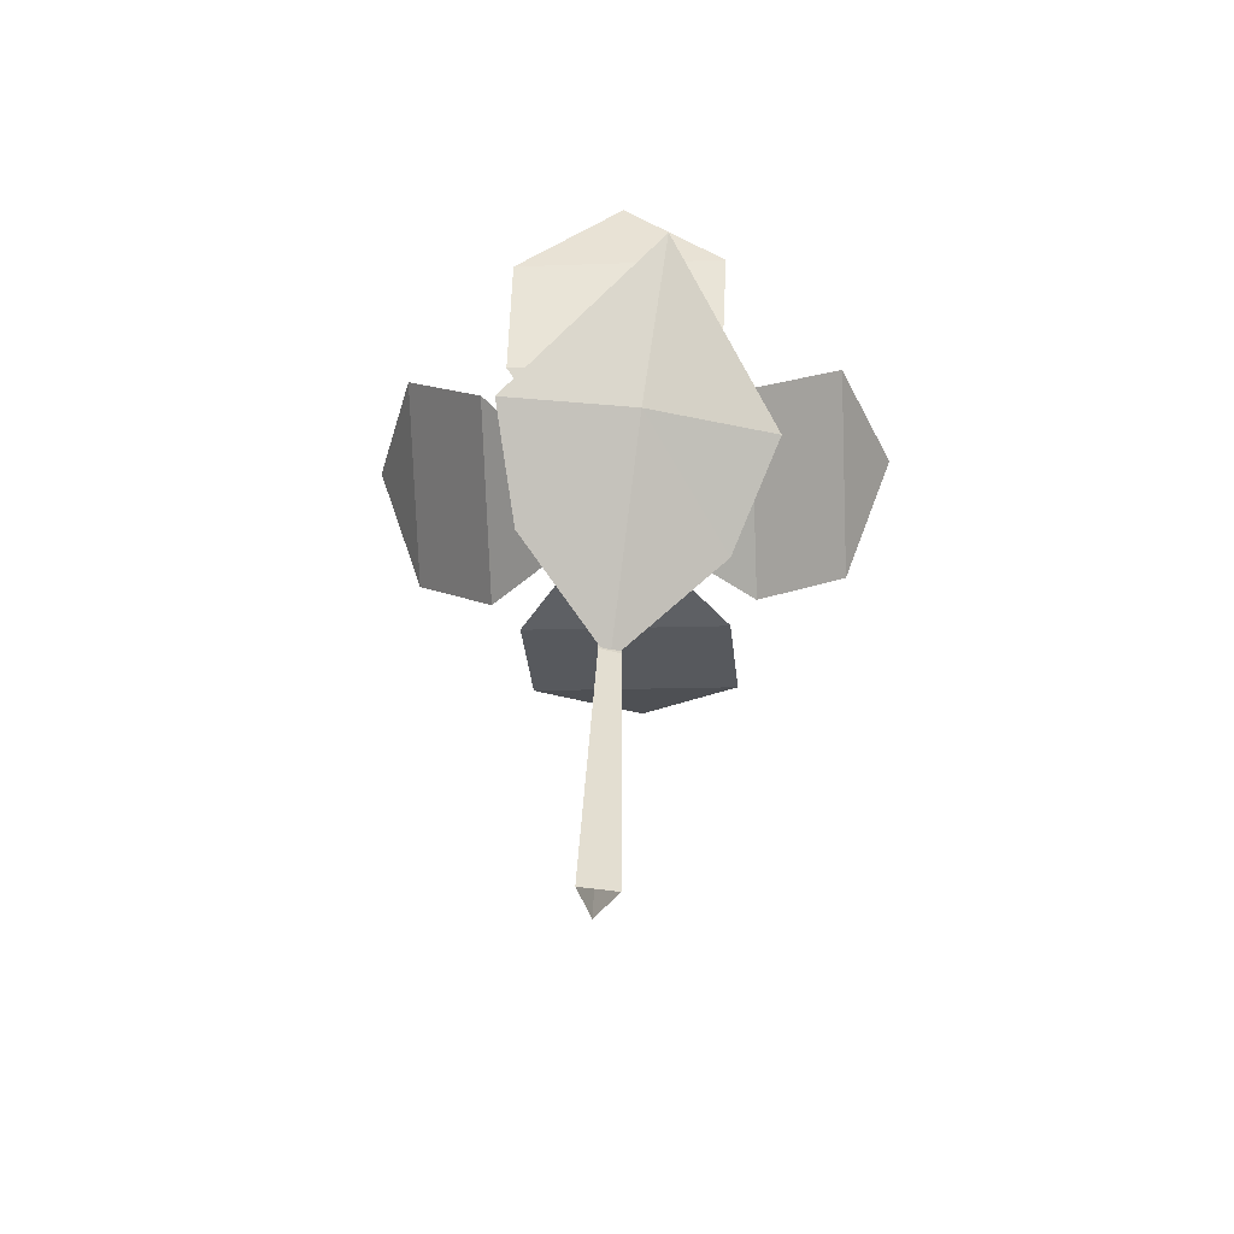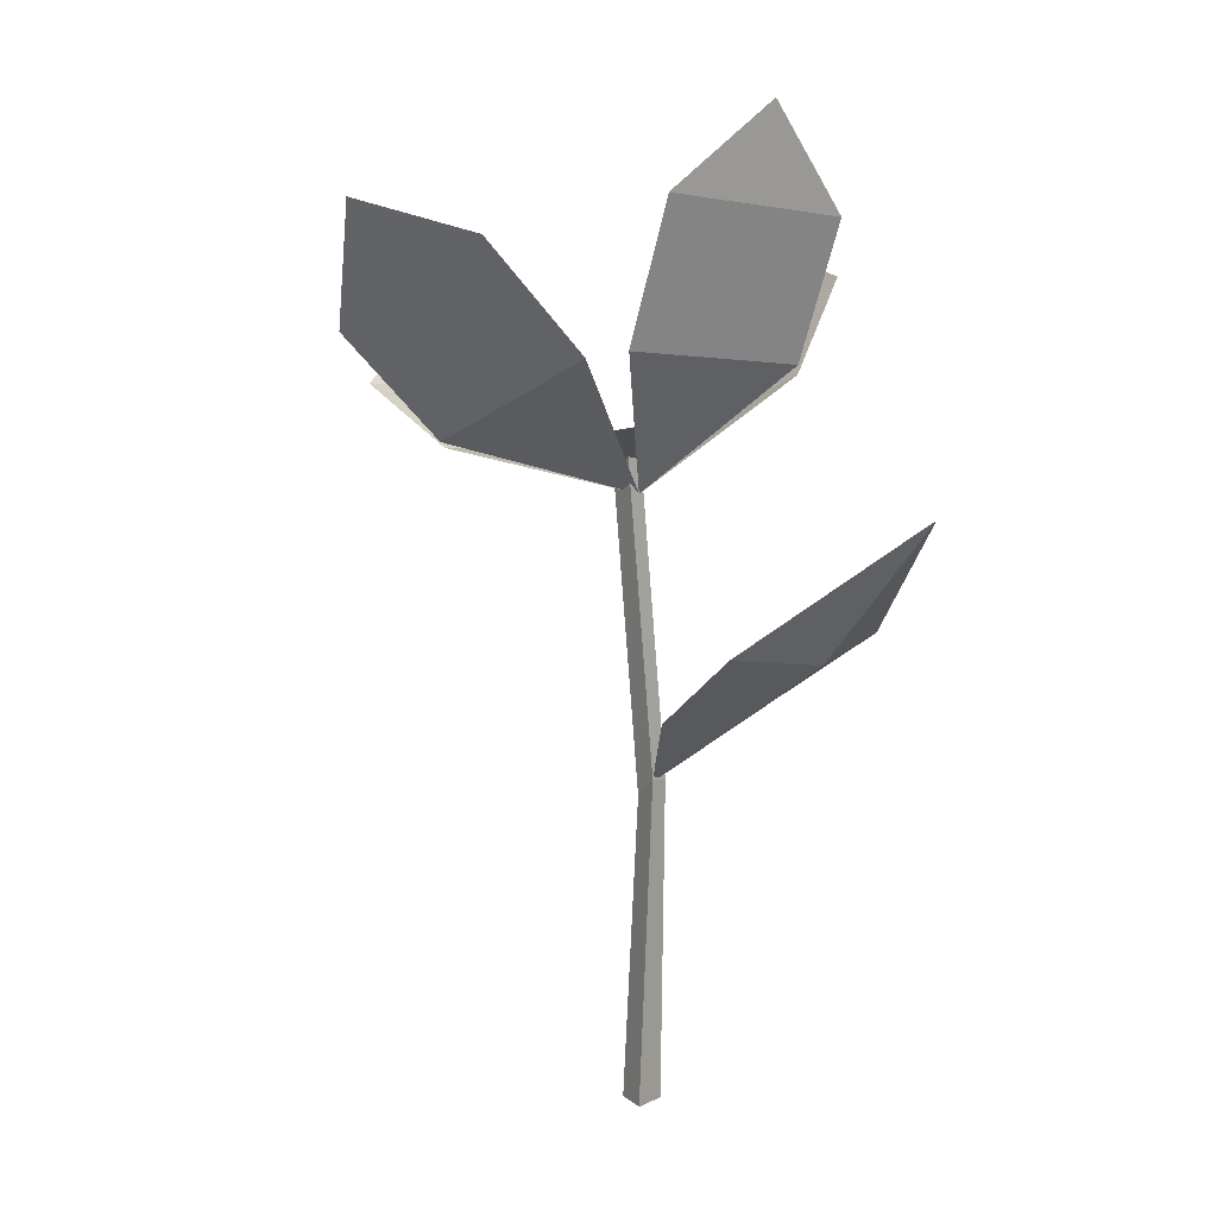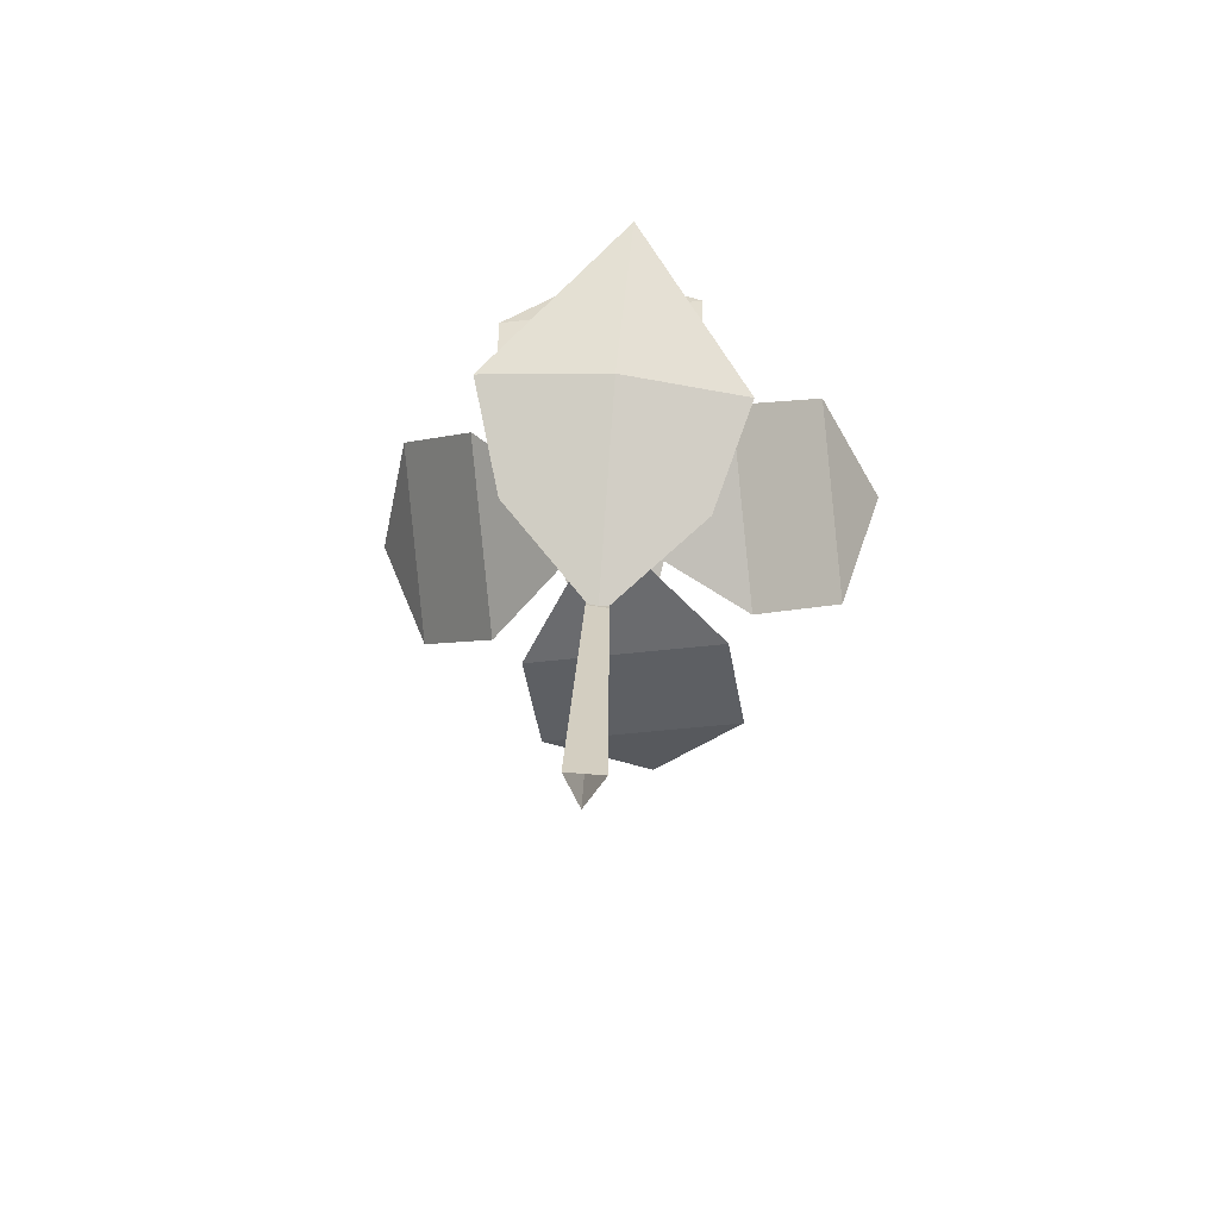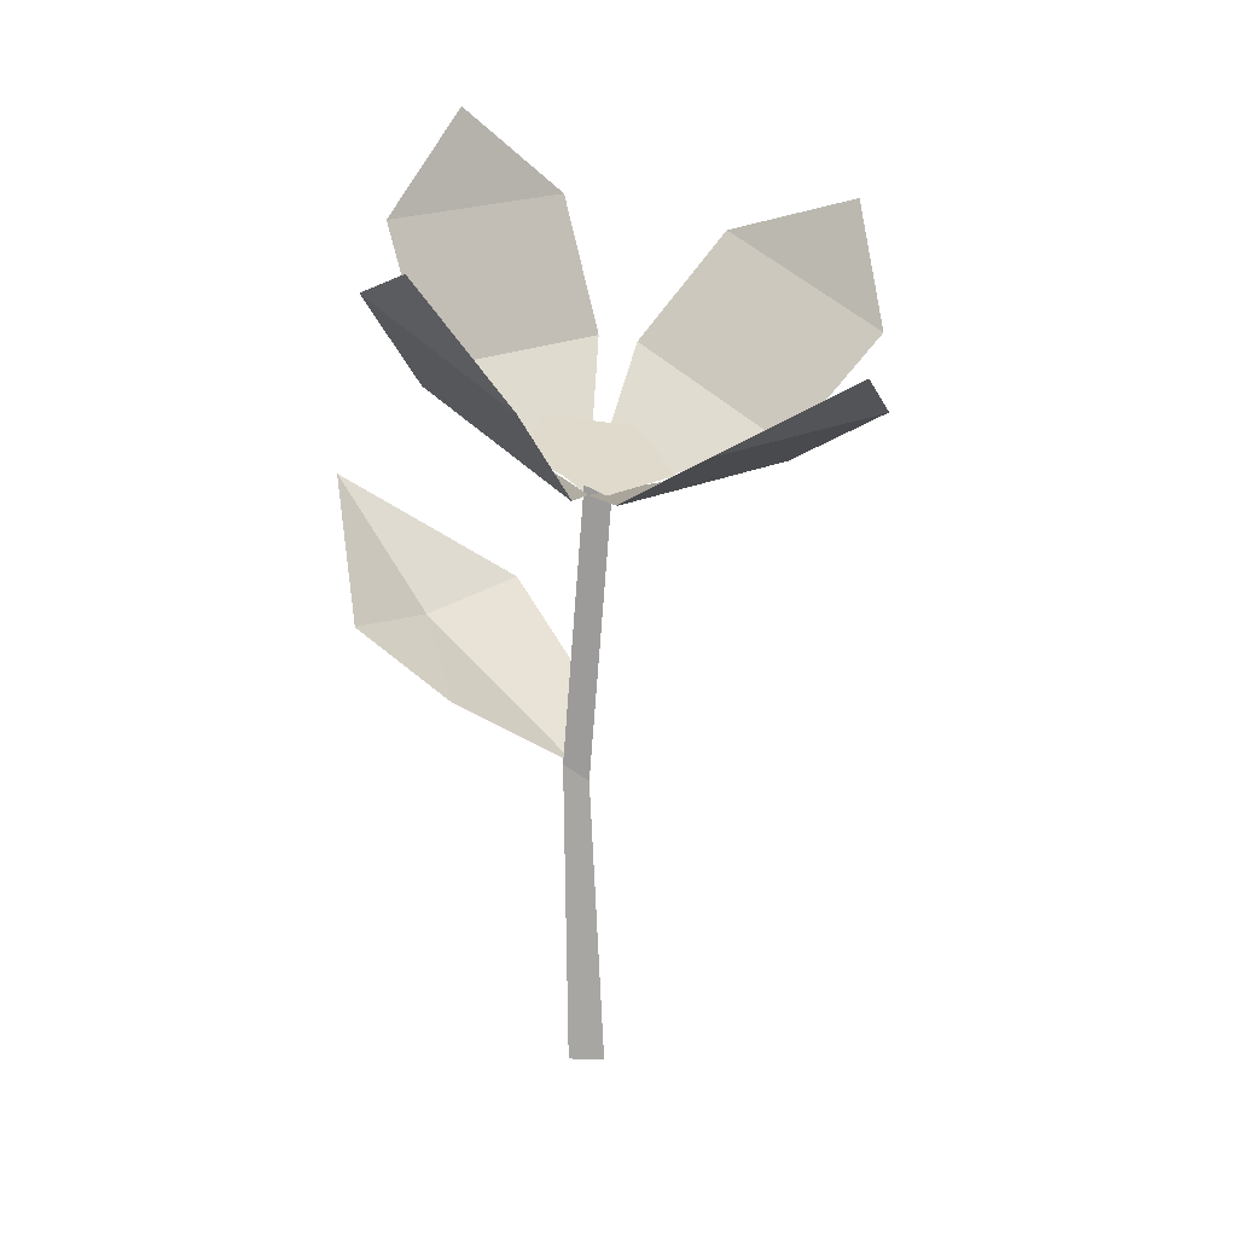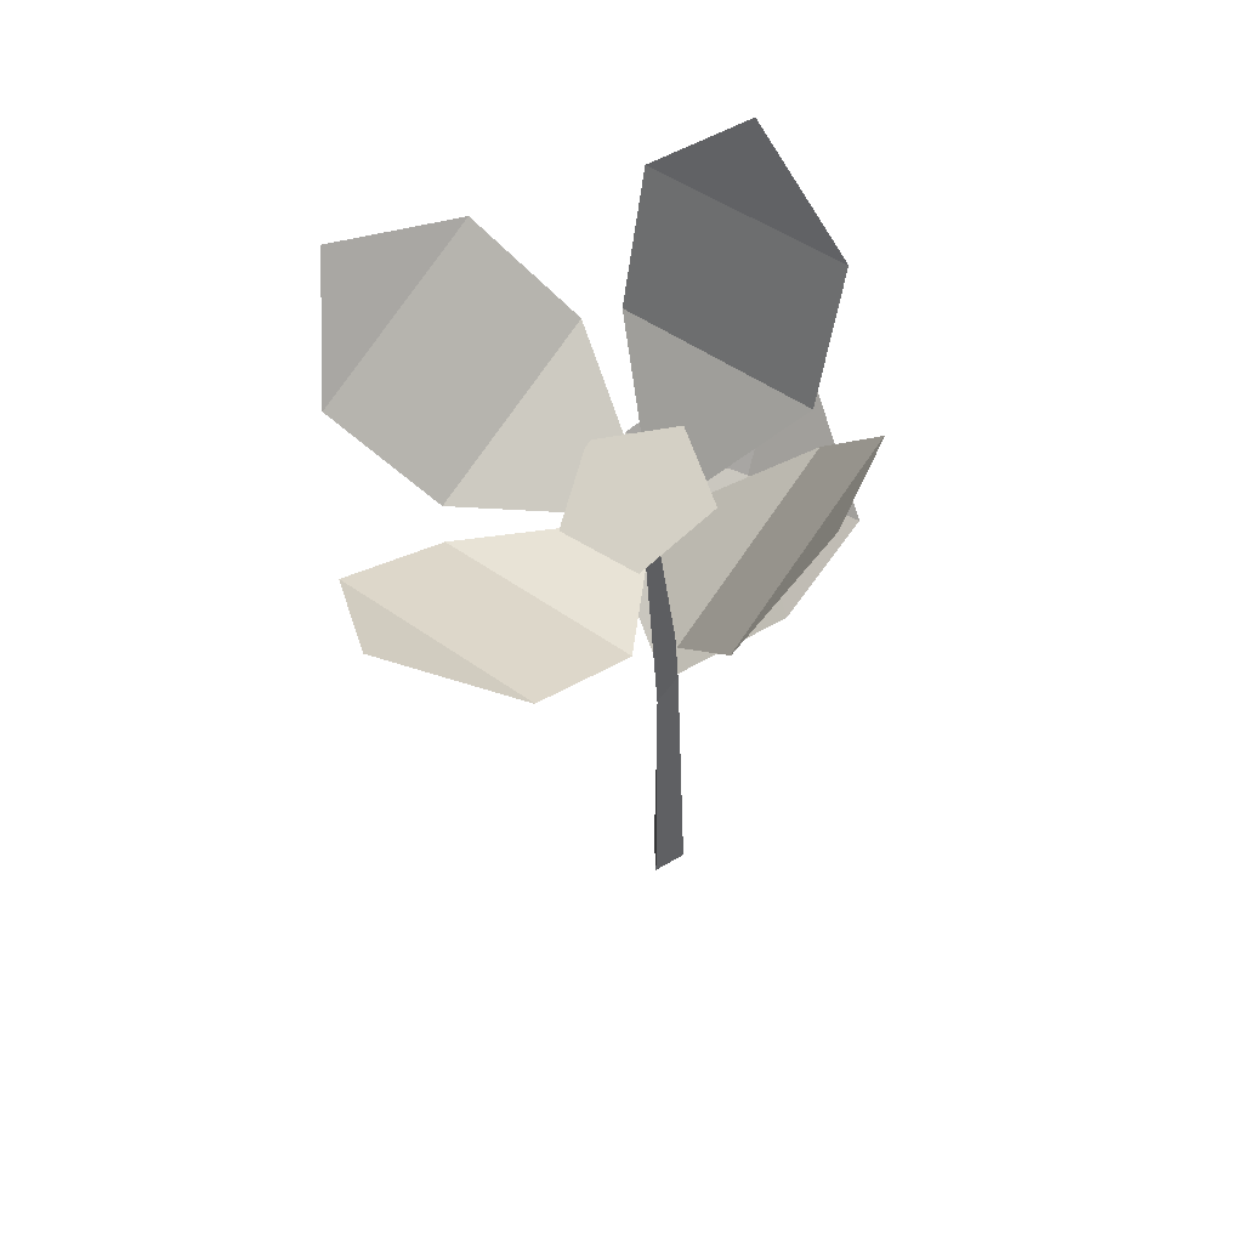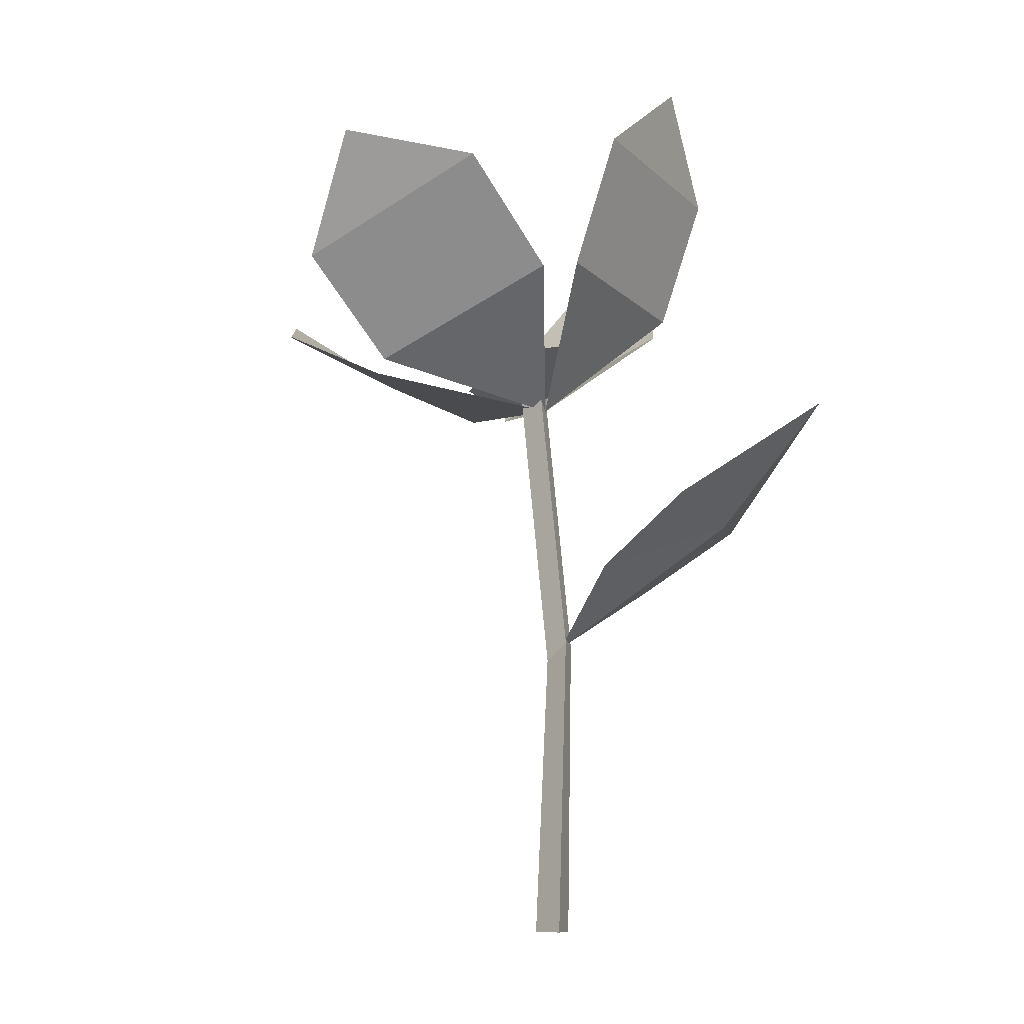
<metadata>
{"format":"obj","ext":"obj","renderer":"f3d","projection":"perspective","resolution":1024,"background":"white","views":[{"elev":-55.3,"azim":128.3,"up":"+Y"},{"elev":6.2,"azim":82.4,"up":"+Y"},{"elev":-66.3,"azim":132.1,"up":"+Y"},{"elev":14.1,"azim":-98.1,"up":"+Y"},{"elev":52.1,"azim":-15.9,"up":"+Y"},{"elev":-10.8,"azim":64.2,"up":"+Y"}]}
</metadata>
<code>
g Flower_d_TwoS_05
v 0.006748 0.1704 -0.08346
v 0.07799 0.1705 -0.01719
v 0.0721 0.2147 -0.08672
v -0.007958 0.1446 -0.04969
v 0.04543 0.1447 -2.9e-05
v 0.04704 0.1642 -0.05502
v -0.000638 0.1169 -0.003964
v -0.07252 0.258 0.09294
v -0.1195 0.253 0.02466
v -0.03407 0.2353 0.06723
v -0.08021 0.2304 0.000189
v -0.1202 0.2765 0.07393
v -0.006967 0.2197 0.000143
v -0.1113 0.2665 -0.03556
v -0.04891 0.2976 -0.08074
v -0.07762 0.2318 -0.01427
v -0.01613 0.2615 -0.05876
v -0.1009 0.3091 -0.06844
v 0.009184 0.3165 -0.06854
v 0.05617 0.3215 -0.000263
v -0.00222 0.2652 -0.05603
v 0.04391 0.2701 0.01101
v 0.0363 0.3543 -0.03948
v 0.04791 0.3079 0.05996
v -0.01443 0.2768 0.1051
v 0.04171 0.2677 0.02528
v -0.01978 0.2379 0.06978
v 0.017 0.3216 0.1029
v 0.006809 0.1702 -0.08358
v 0.07811 0.1704 -0.01726
v 0.07221 0.2146 -0.08683
v -0.00791 0.1445 -0.04979
v 0.04553 0.1446 -8.3e-05
v 0.04714 0.1641 -0.05512
v -0.000561 0.1167 -0.004046
v -0.07259 0.2578 0.093
v -0.1196 0.2528 0.02472
v -0.03413 0.2351 0.06728
v -0.08026 0.2302 0.000239
v -0.1203 0.2764 0.074
v -0.006901 0.2195 0.000111
v -0.1113 0.2664 -0.03571
v -0.04896 0.2975 -0.08089
v -0.07765 0.2316 -0.0144
v -0.01615 0.2614 -0.0589
v -0.101 0.309 -0.0686
v 0.009345 0.3164 -0.06865
v 0.05633 0.3214 -0.00037
v -0.002068 0.2651 -0.05613
v 0.04407 0.27 0.01091
v 0.03646 0.3542 -0.03959
v 0.04804 0.3078 0.06007
v -0.0143 0.2767 0.1052
v 0.04184 0.2675 0.02537
v -0.01966 0.2378 0.06986
v 0.01713 0.3215 0.103
v -0.002241 0 -0.007307
v -0.00126 0.1172 -0.008686
v 0.00772 0 0.001966
v 0.004742 0.1185 -0.003226
v -0.005291 0 0.005956
v -0.004525 0.1113 0.000657
v -0.01012 0.2316 -0.001005
v -0.004122 0.2329 0.004455
v -0.01339 0.2257 0.008338
v -0.02094 0.2284 0.02989
v 0.009264 0.2413 0.01968
v 0.007586 0.2467 -0.01422
v -0.02365 0.2372 -0.02497
v -0.04128 0.2259 0.00229
f 6 1 4
f 6 7 5
f 2 3 6
f 6 3 1
f 13 11 10
f 11 9 8 10
f 12 8 9
f 13 17 16
f 17 15 14 16
f 18 14 15
f 13 22 21
f 22 20 19 21
f 23 19 20
f 13 27 26
f 27 25 24 26
f 28 24 25
f 7 6 4
f 2 6 5
f 34 32 29
f 34 33 35
f 30 34 31
f 34 29 31
f 41 38 39
f 39 38 36 37
f 40 37 36
f 41 44 45
f 45 44 42 43
f 46 43 42
f 41 49 50
f 50 49 47 48
f 51 48 47
f 41 54 55
f 55 54 52 53
f 56 53 52
f 35 32 34
f 30 33 34
f 57 58 60 59
f 59 60 62 61
f 58 62 65 63
f 62 60 64 65
f 60 58 63 64
f 61 62 58 57
f 67 68 69 70
f 66 67 70

</code>
